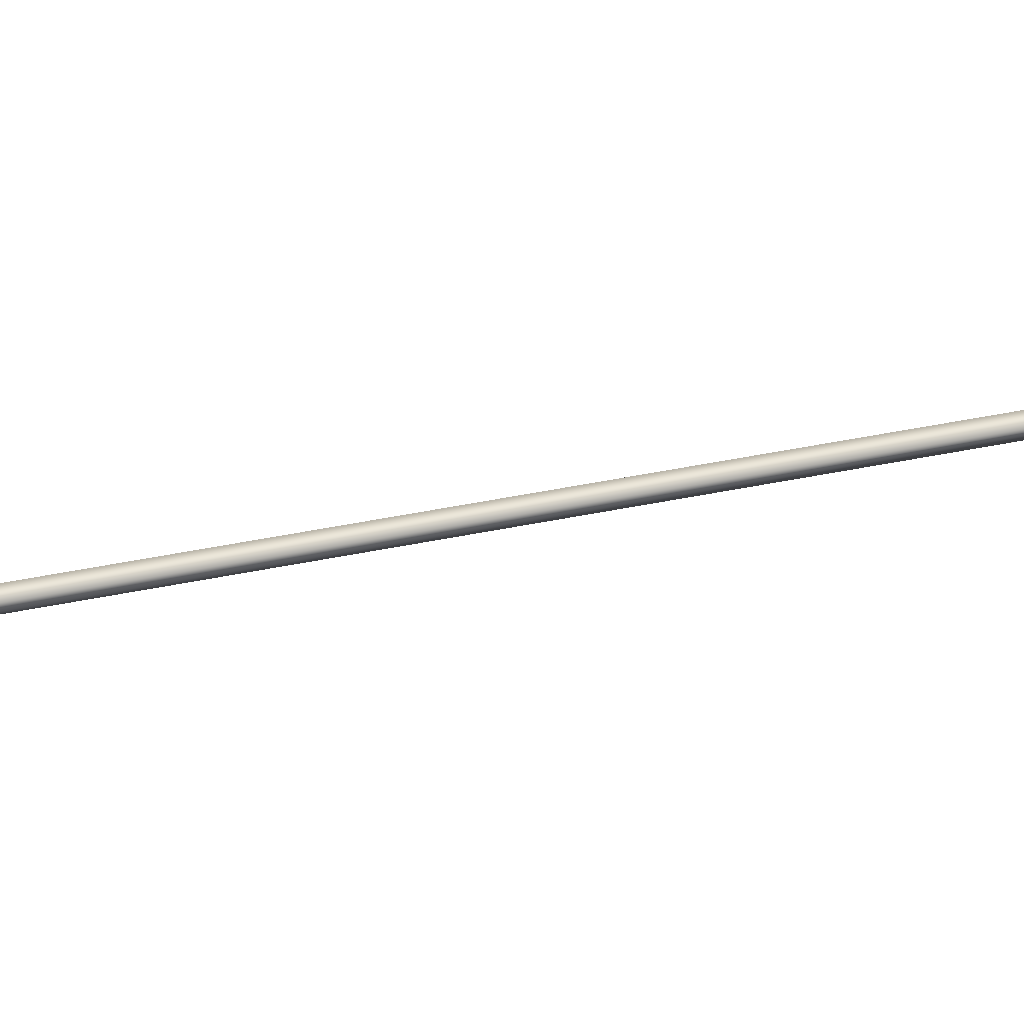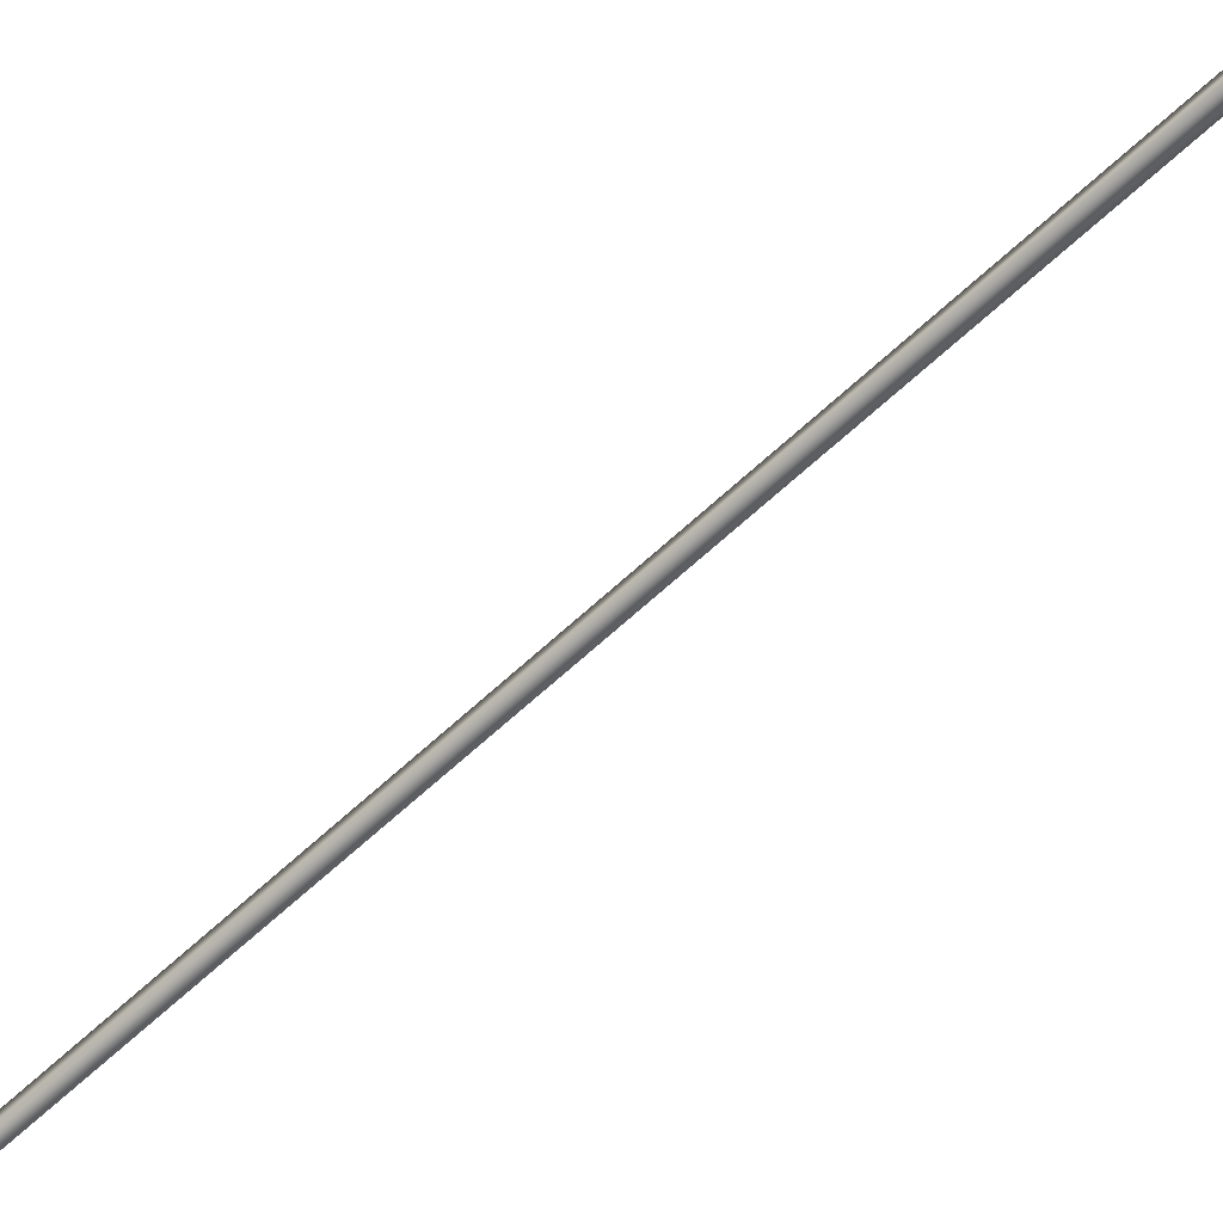
<metadata>
{"format":"obj","ext":"obj","renderer":"f3d","projection":"perspective","resolution":1024,"background":"white","views":[{"elev":58.1,"azim":97.7,"up":"+Y"},{"elev":-63.3,"azim":-27.5,"up":"+Y"}]}
</metadata>
<code>
v -87.35 32.73 -114.2
v -87.35 32.77 -114.2
v -88.64 32.73 -118
v -88.64 32.77 -118
v -88.6 32.77 -118
v -88.6 32.73 -118
v -87.31 32.73 -114.2
v -87.31 32.77 -114.2
f 1 2 3
f 3 2 4
f 5 6 4
f 4 6 3
f 7 1 6
f 6 1 3
f 8 5 2
f 2 5 4
f 2 1 8
f 8 1 7
f 8 7 5
f 5 7 6

</code>
